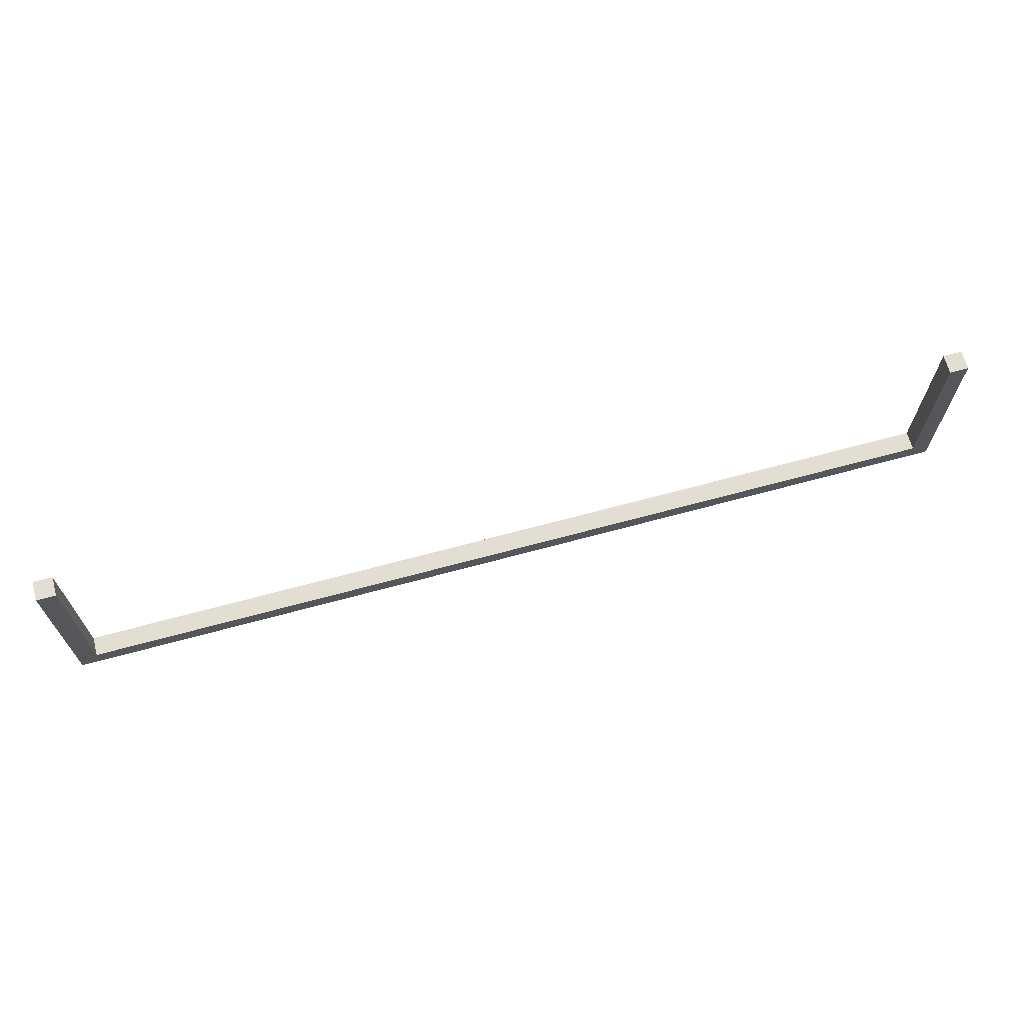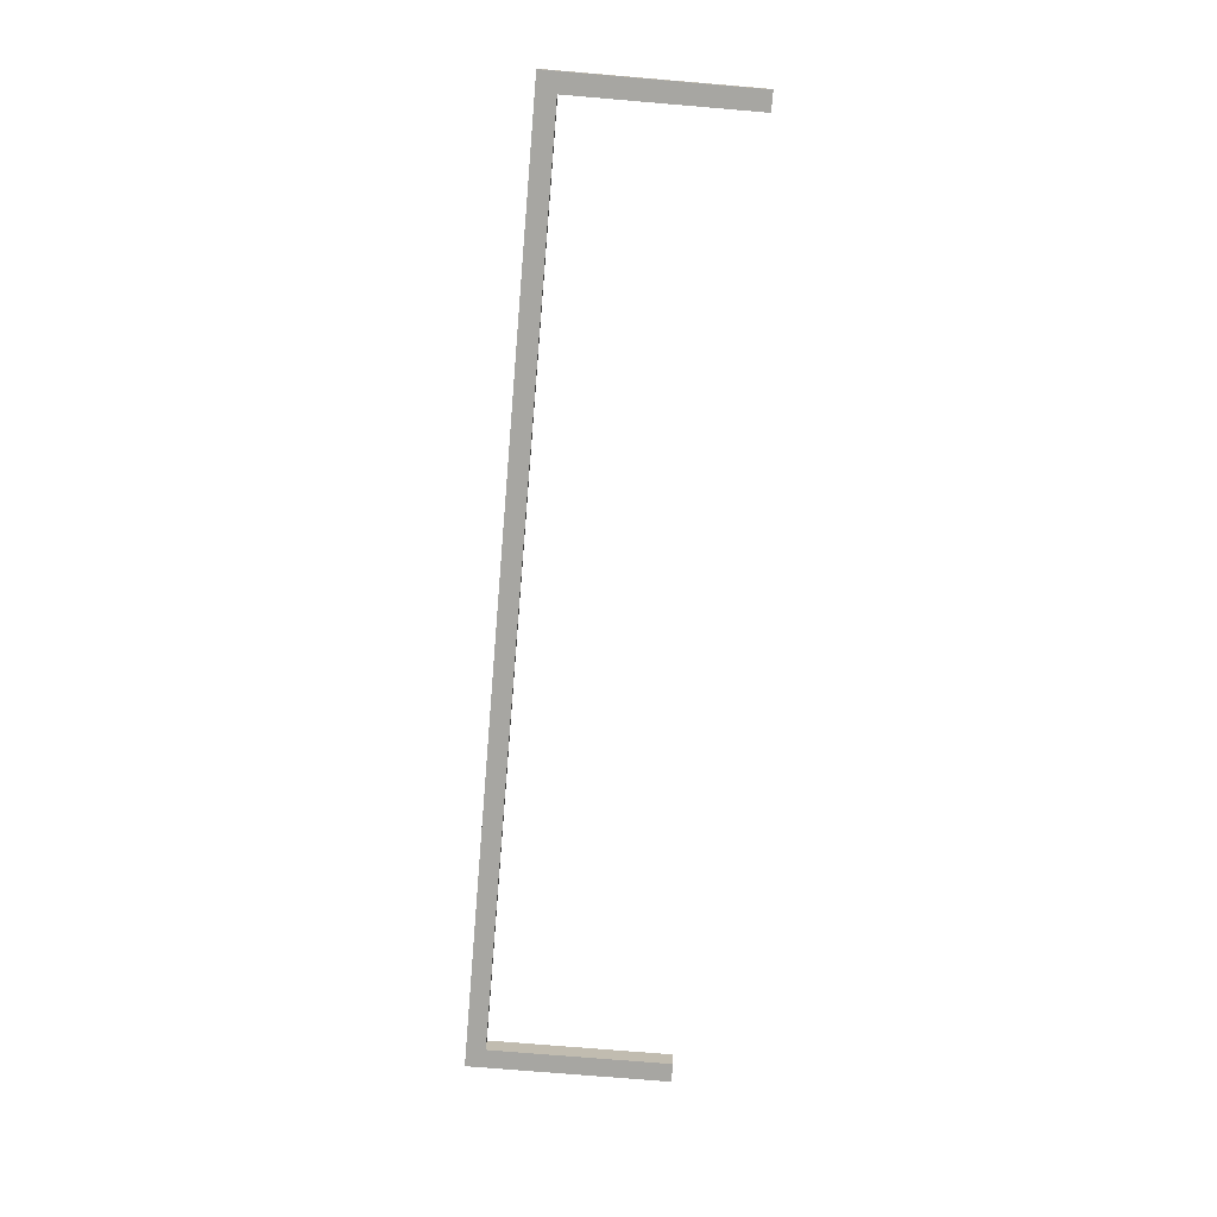
<metadata>
{"format":"obj","ext":"obj","renderer":"f3d","projection":"perspective","resolution":1024,"background":"white","views":[{"elev":67.5,"azim":-15.2,"up":"+Z"},{"elev":-74.0,"azim":-94.8,"up":"+Y"}]}
</metadata>
<code>
g pb_Mesh73124
v -0 0.5 0
v -0.5 0.5 0
v -0 1 0
v -0.5 1 0
v -0.5 0.5 0
v -0.5 0.5 -4.75
v -0.5 1 0
v -0.5 1 -4.75
v -0.5 0.5 -5.25
v -0 0.5 -5.25
v -0.5 1 -5.25
v -0 1 -5.25
v -0 0.5 -4.75
v -0 0.5 0
v -0 1 -4.75
v -0 1 0
v -0 1 0
v -0.5 1 0
v -0 1 -4.75
v -0.5 1 -4.75
v -0 0.5 -4.75
v -0.5 0.5 -4.75
v -0 0.5 0
v -0.5 0.5 0
v -0.5 0.5 -5.25
v -0 0.5 -5.25
v -0.5 1 -5.25
v -0.5 0.5 -5.25
v 24 0.5 -4.75
v 24 1 -4.75
v 24 0.5 -5.25
v 24 1 -5.25
v -0 1 -5.25
v -0.5 1 -5.25
v -0 0.5 -4.75
v -0 1 -4.75
v 23.5 0.5 -4.75
v 23.5 1 -4.75
v 23.5 0.5 -5.25
v 23.5 0.5 -4.75
v 23.5 1 -4.75
v 23.5 1 -5.25
v 23.5 1 -5.25
v 23.5 0.5 -5.25
v 23.5 0.5 0
v 23.5 1 0
v 24 0.5 0
v 24 1 0
v 24 0.5 -5.25
v 24 0.5 -4.75
v 24 1 -4.75
v 24 1 -5.25
v 24 1 -5.25
v 24 0.5 -5.25
v 23.5 0.5 -4.75
v 23.5 1 -4.75
v 23.5 0.5 0
v 23.5 1 0
v 24 0.5 0
v 23.5 0.5 0
v 23.5 1 0
v 24 1 0
v 24 1 0
v 24 0.5 0
g pb_Mesh73124_0
f 3 2 1
f 3 4 2
f 7 6 5
f 7 8 6
f 11 10 9
f 11 12 10
f 15 14 13
f 15 16 14
f 19 18 17
f 19 20 18
f 23 22 21
f 23 24 22
f 25 21 22
f 25 26 21
f 27 6 8
f 27 28 6
f 31 30 29
f 31 32 30
f 33 20 19
f 33 34 20
f 37 36 35
f 37 38 36
f 39 21 26
f 39 40 21
f 41 33 19
f 41 42 33
f 43 10 12
f 43 44 10
f 47 46 45
f 47 48 46
f 49 40 39
f 49 50 40
f 51 42 41
f 51 52 42
f 53 44 43
f 53 54 44
f 57 56 55
f 57 58 56
f 59 40 50
f 59 60 40
f 61 51 41
f 61 62 51
f 63 29 30
f 63 64 29

</code>
